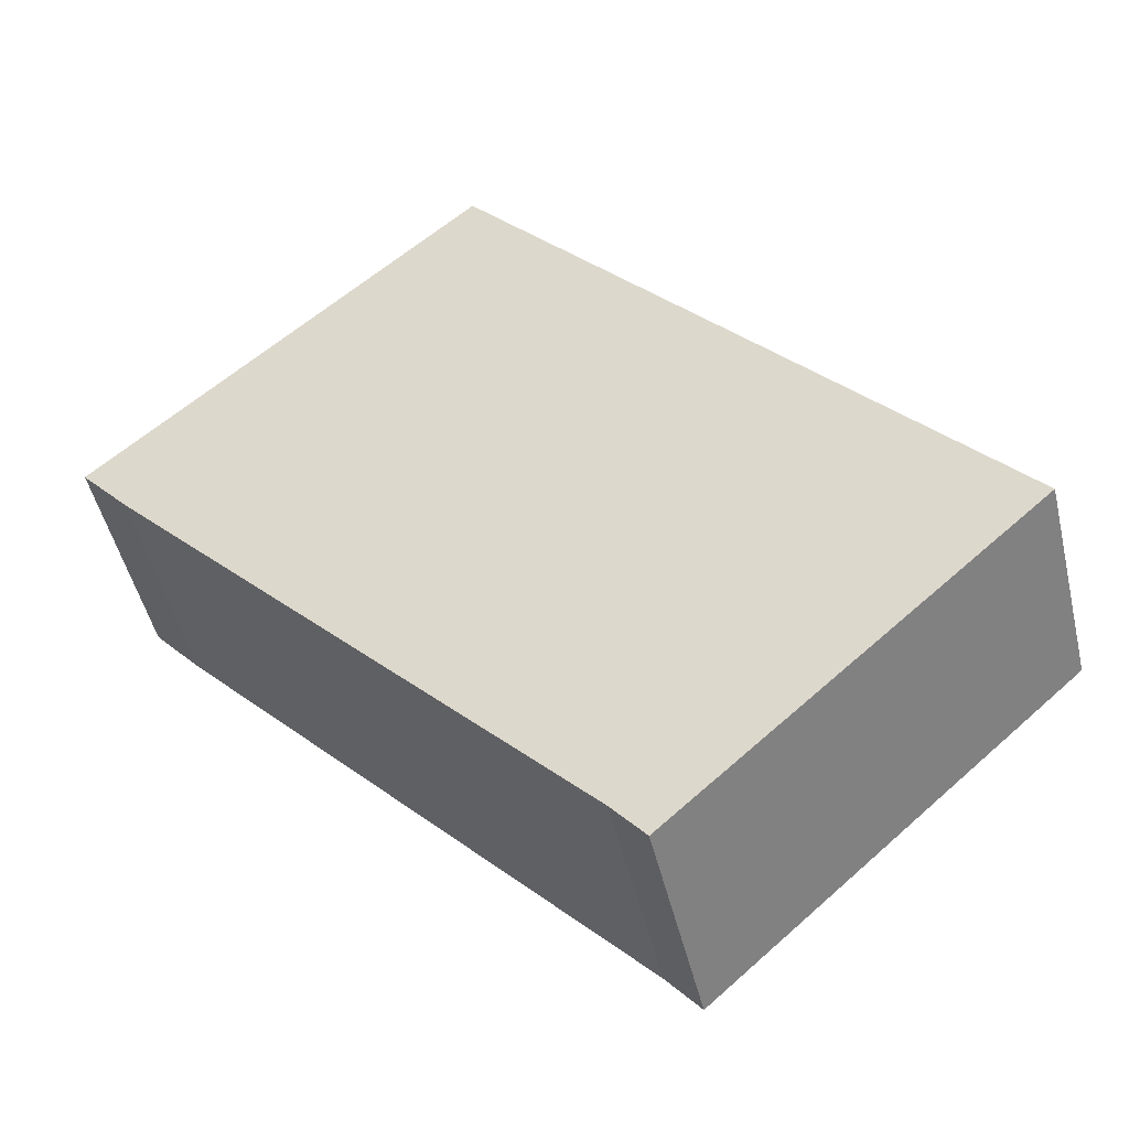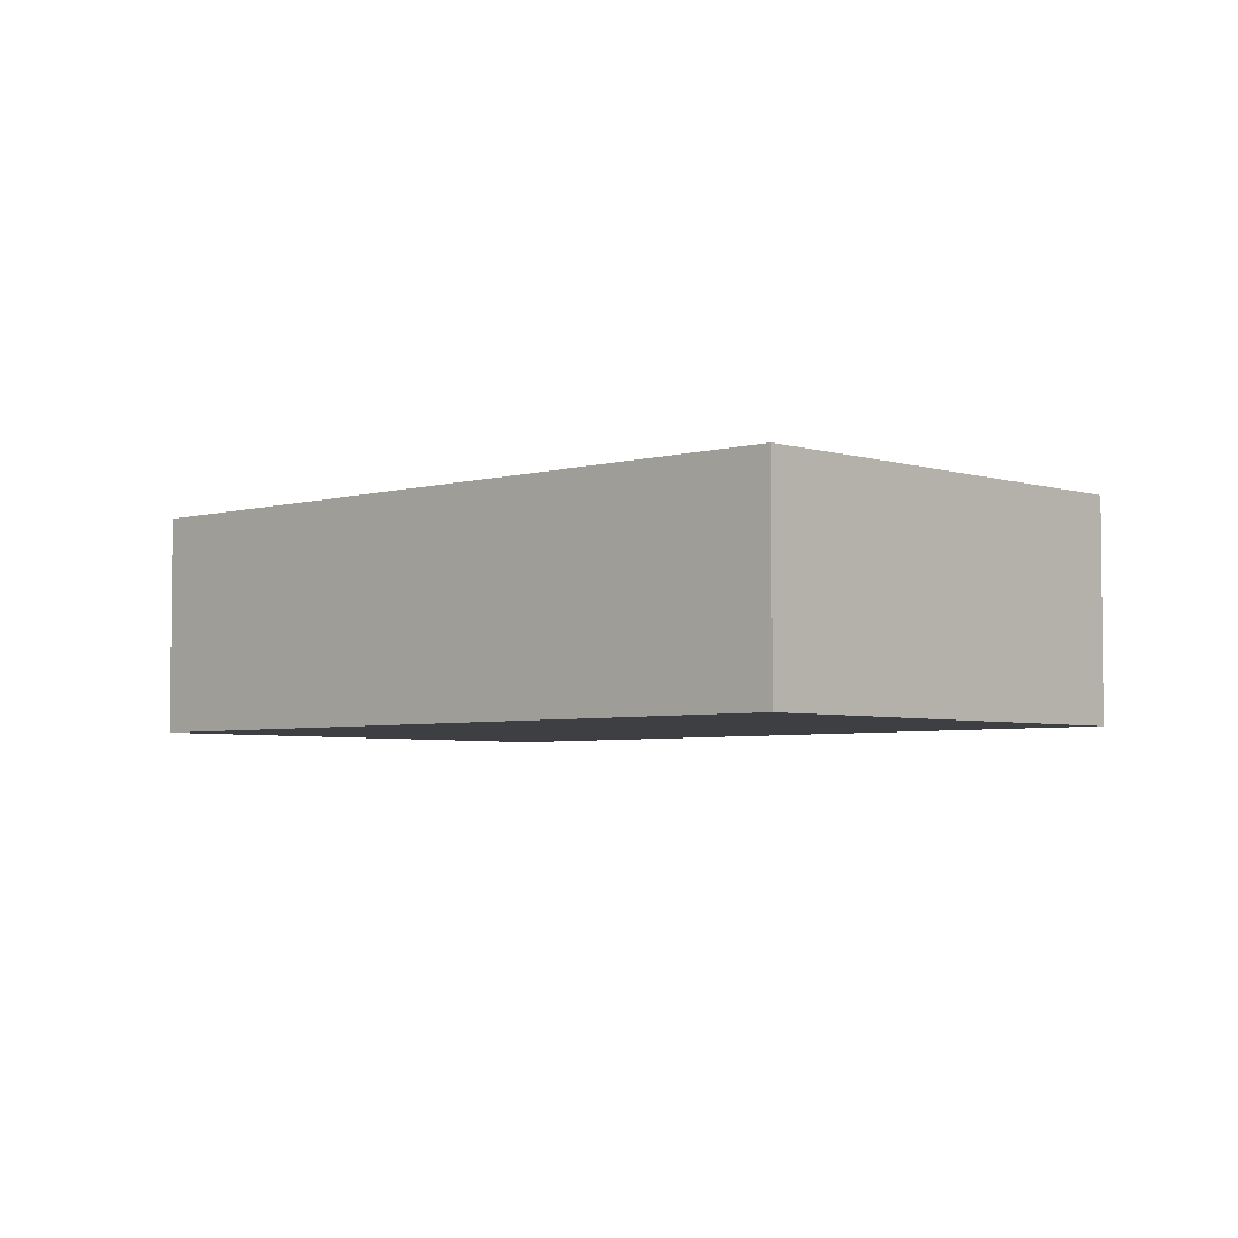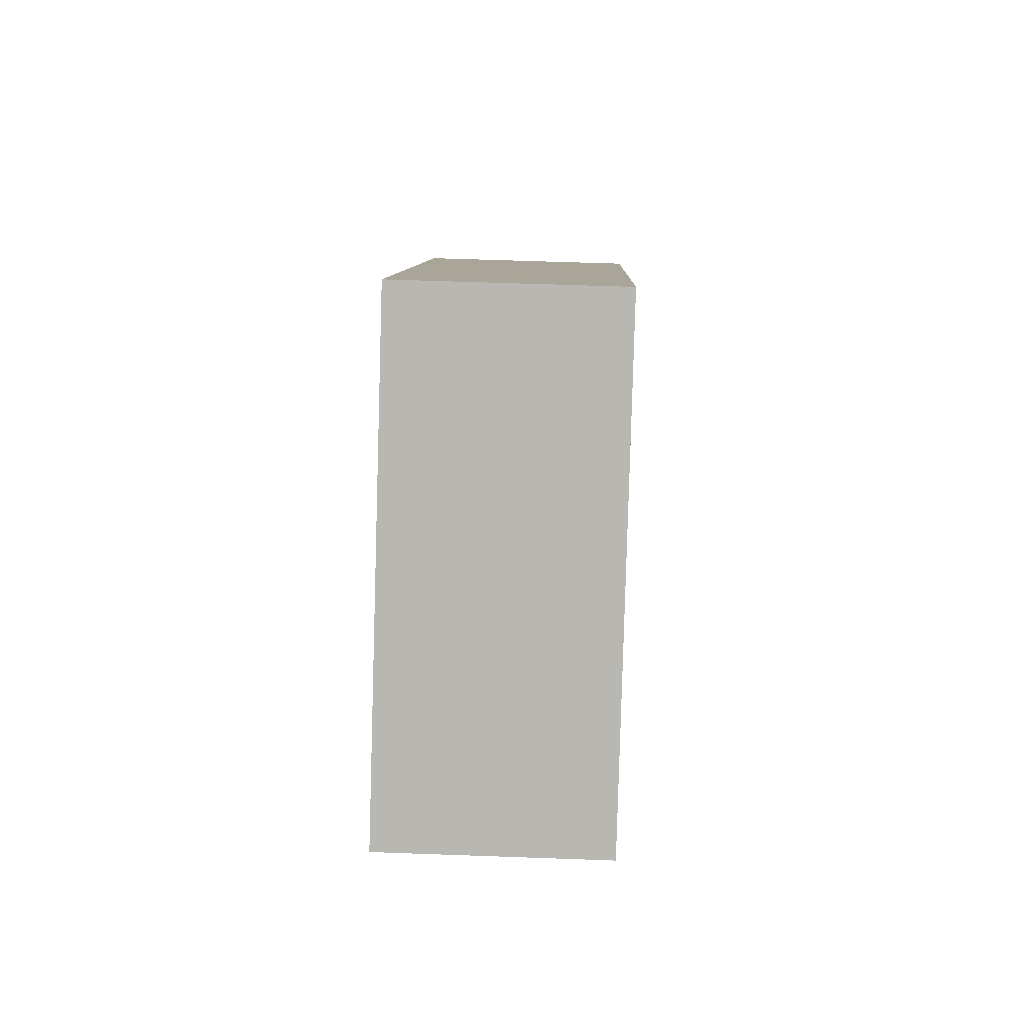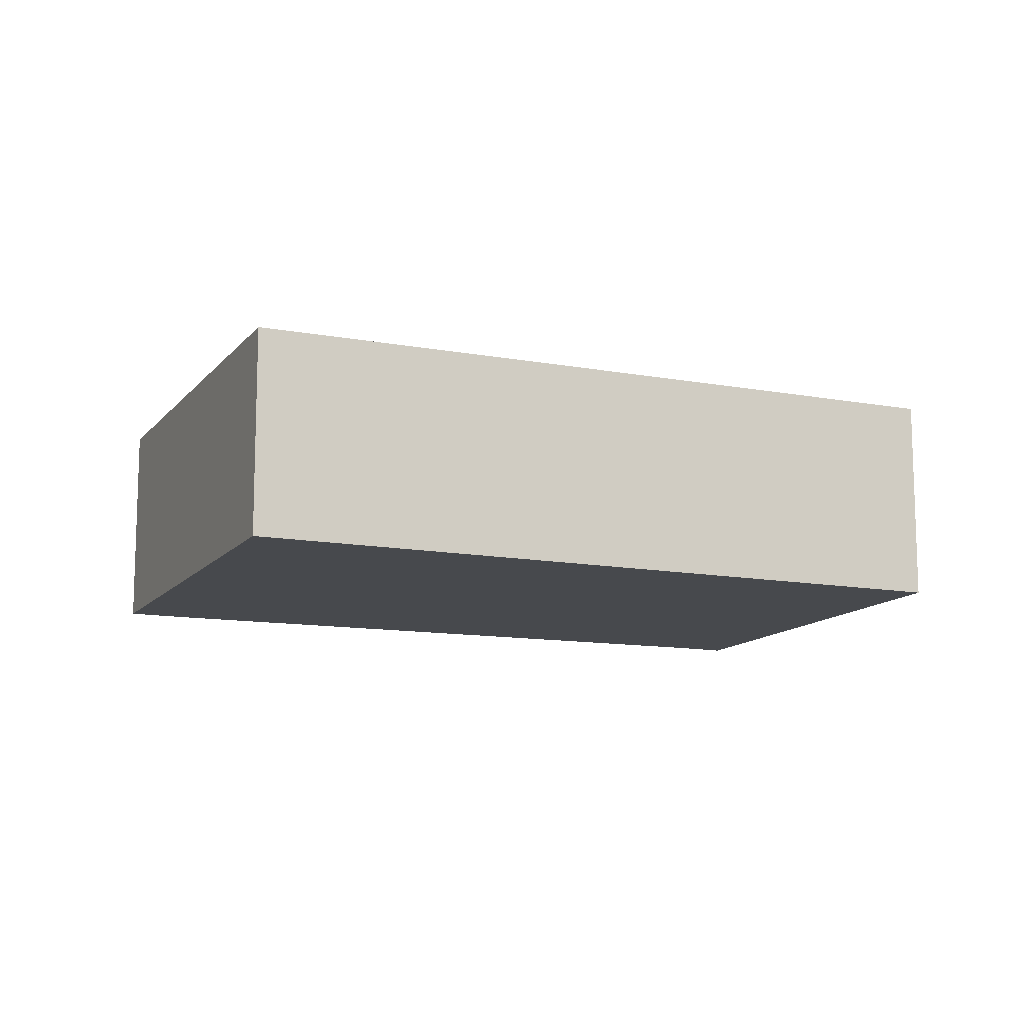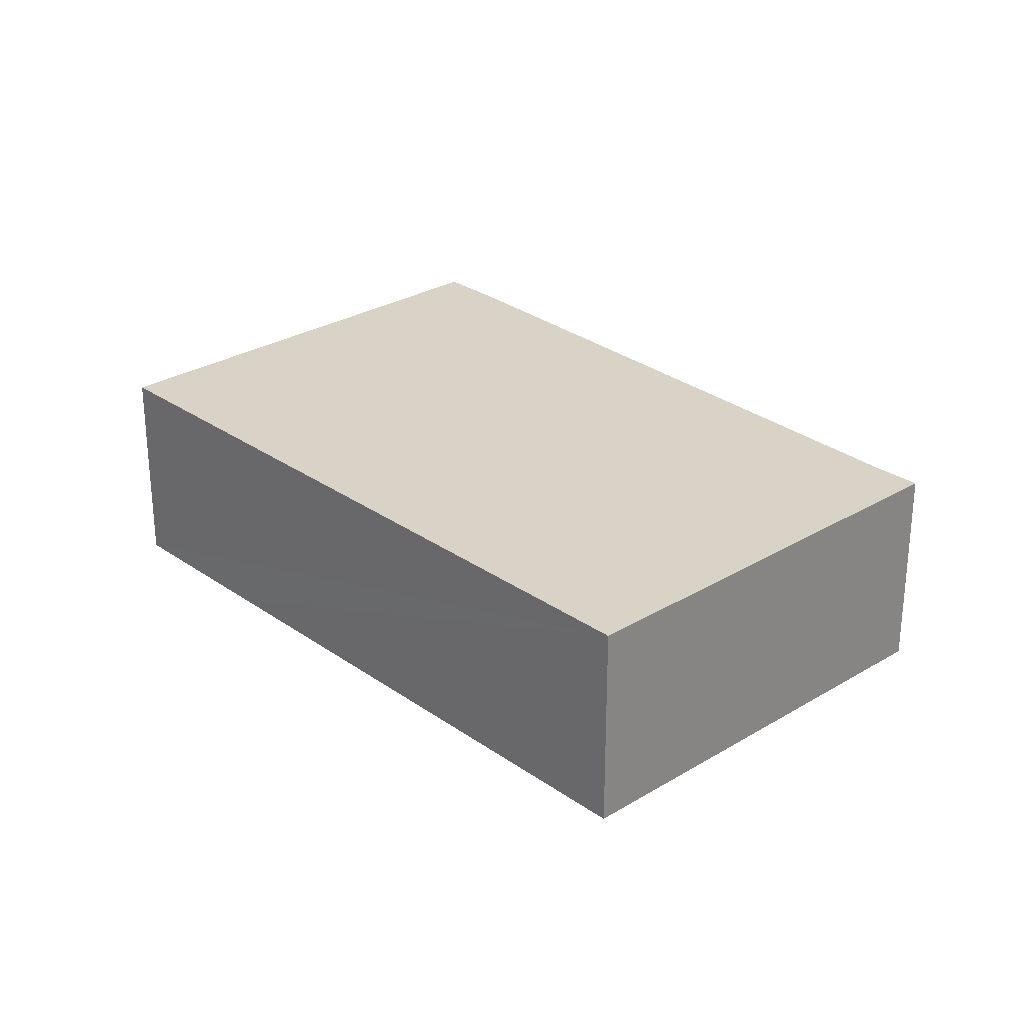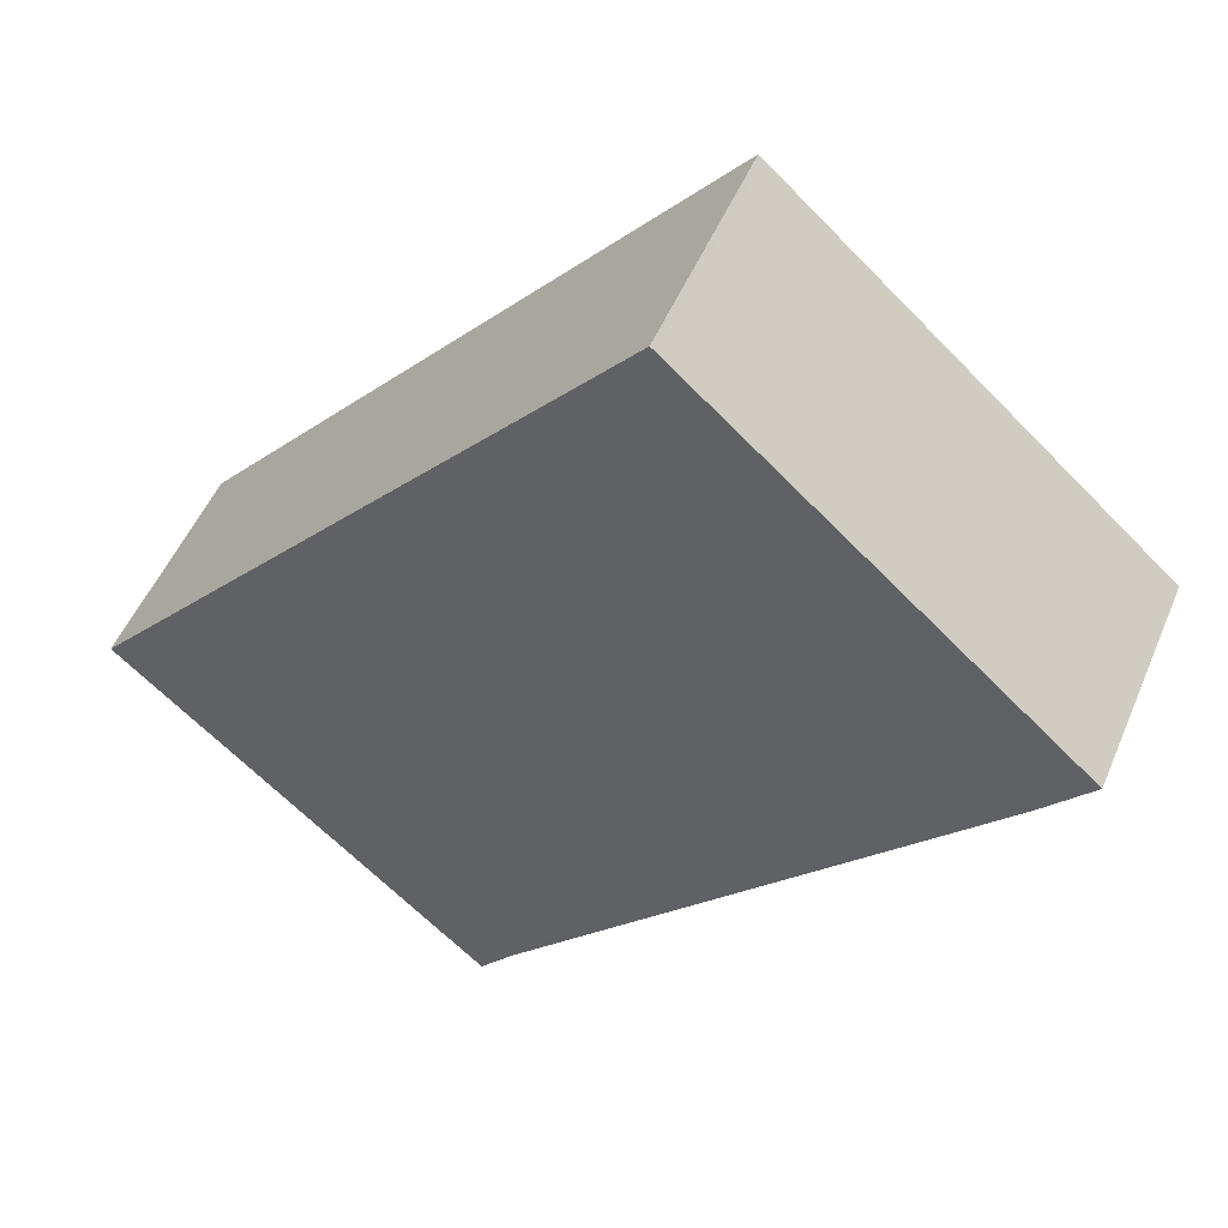
<metadata>
{"format":"obj","ext":"obj","renderer":"f3d","projection":"perspective","resolution":1024,"background":"white","views":[{"elev":-48.2,"azim":13.2,"up":"+Z"},{"elev":-4.3,"azim":91.9,"up":"+Y"},{"elev":56.0,"azim":-87.8,"up":"+Z"},{"elev":-12.4,"azim":25.0,"up":"+Y"},{"elev":28.0,"azim":95.6,"up":"+Y"},{"elev":50.8,"azim":-157.5,"up":"+Z"}]}
</metadata>
<code>
v  4.795 2.801 4.253
v  0.622 2.801 -0.703
v  0 2.801 1.715e-16
v  6.552 2.801 -6.955
v  6.977 2.801 -7.459
v  11.57 2.801 -3.351
v  4.853 2.801 4.305
v  6.455 2.801 2.479
v  0 0 0
v  4.795 -2.604e-16 4.253
v  4.853 -2.636e-16 4.305
v  6.455 -1.518e-16 2.479
v  11.57 2.052e-16 -3.351
v  6.977 4.567e-16 -7.459
v  0.622 4.305e-17 -0.703
v  6.552 4.259e-16 -6.955
g defaultobject
f 1 2 3
f 2 1 4
f 4 1 5
f 5 1 6
f 6 1 7
f 6 7 8
f 9 1 3
f 1 9 10
f 1 10 7
f 7 10 11
f 11 8 7
f 8 11 6
f 6 11 12
f 6 12 13
f 13 5 6
f 5 13 14
f 15 3 2
f 3 15 9
f 14 4 5
f 4 14 16
f 16 2 4
f 2 16 15
f 12 14 13
f 14 12 11
f 14 11 10
f 14 10 16
f 16 10 9
f 16 9 15

</code>
